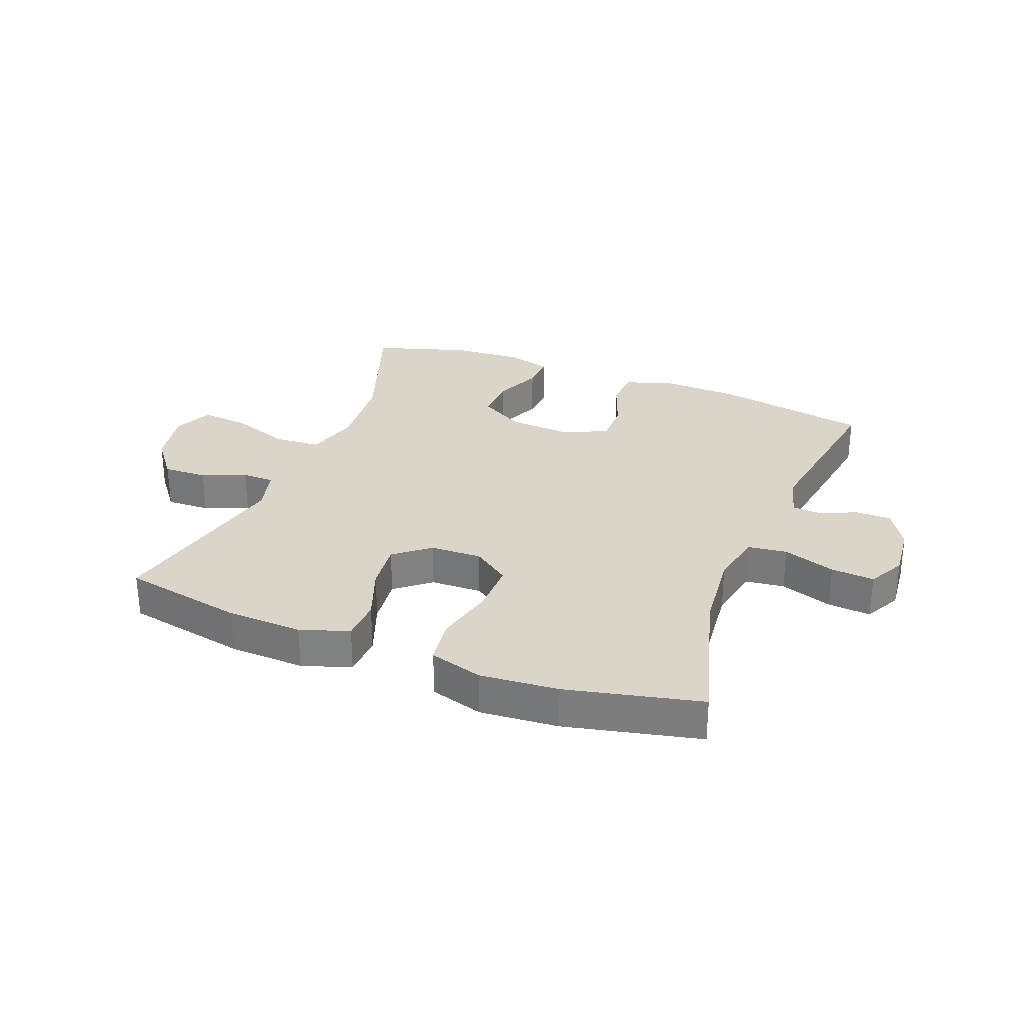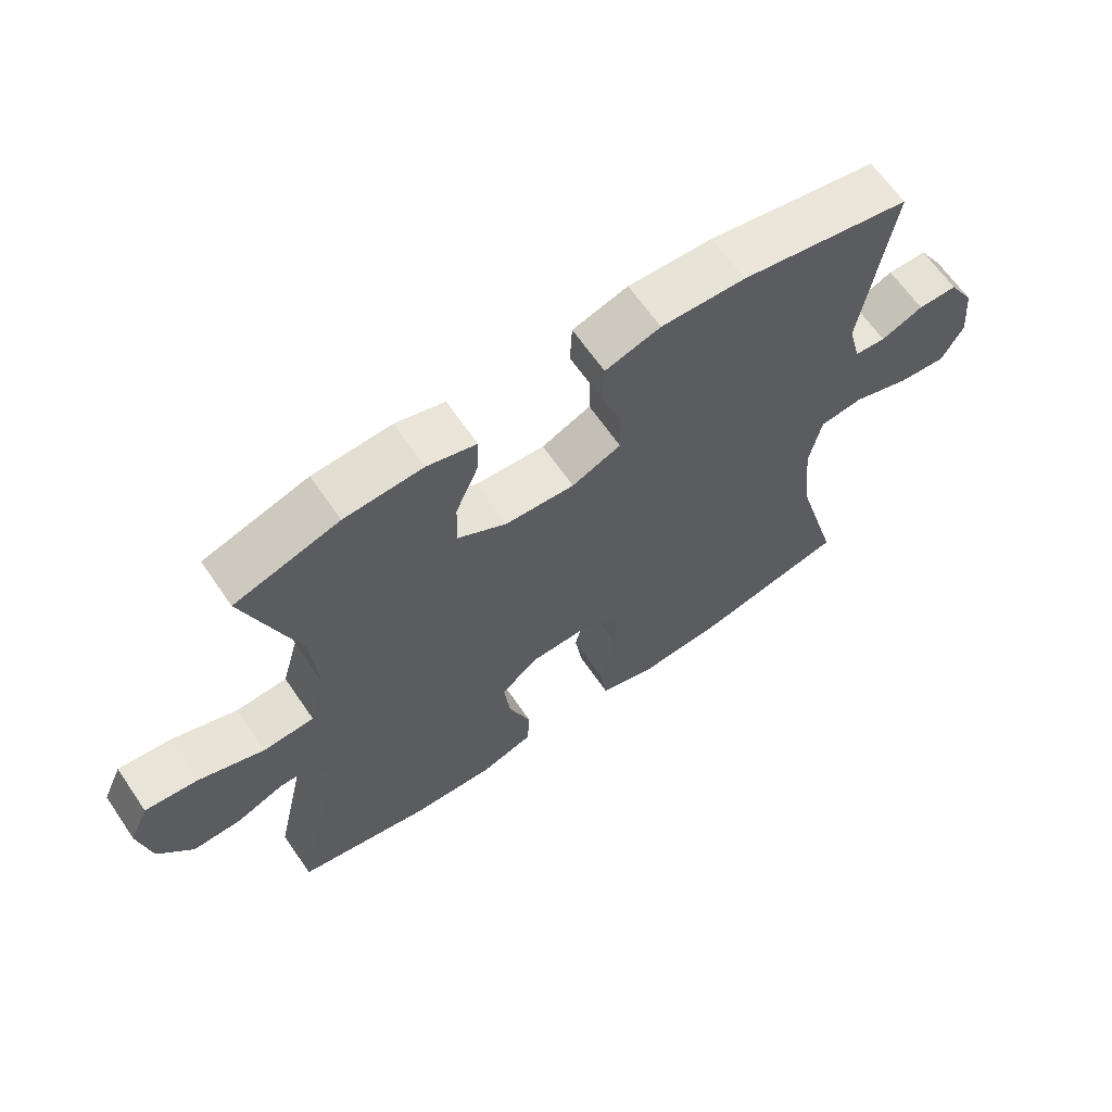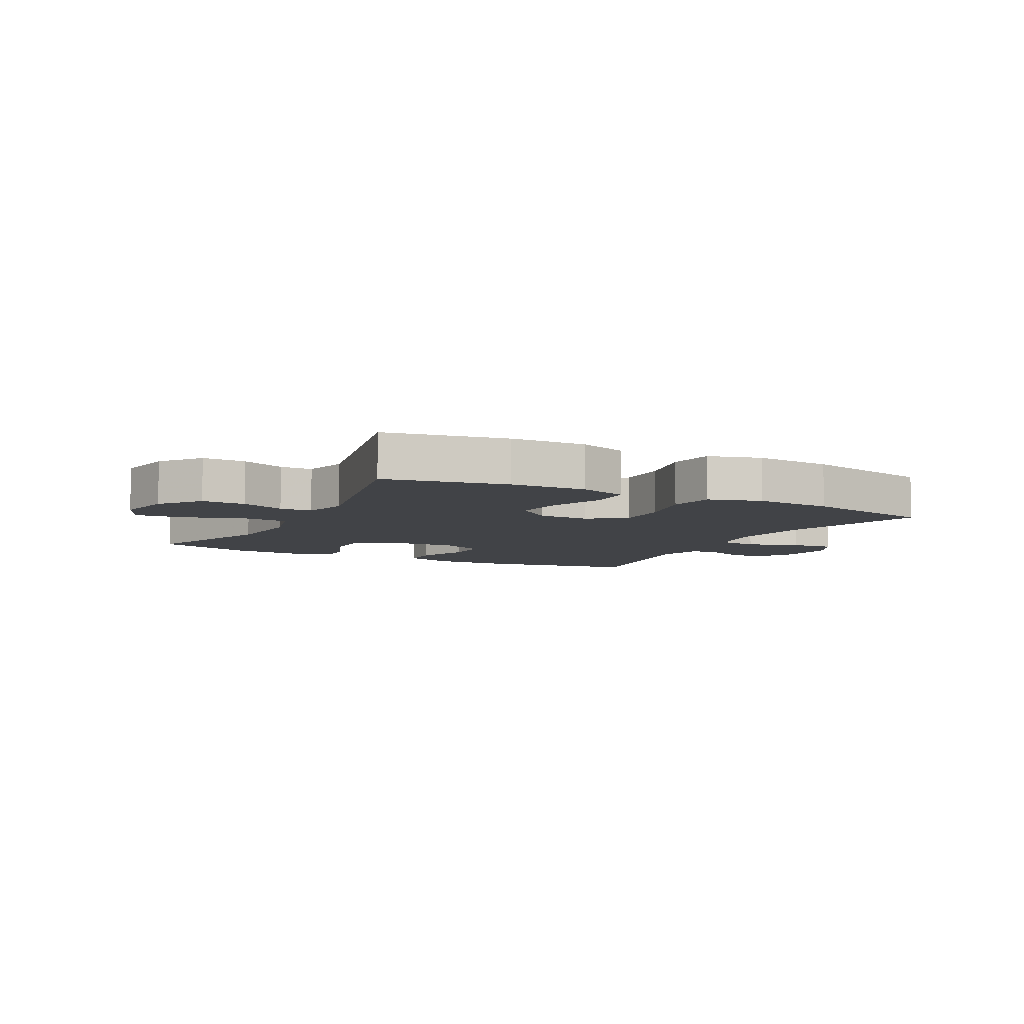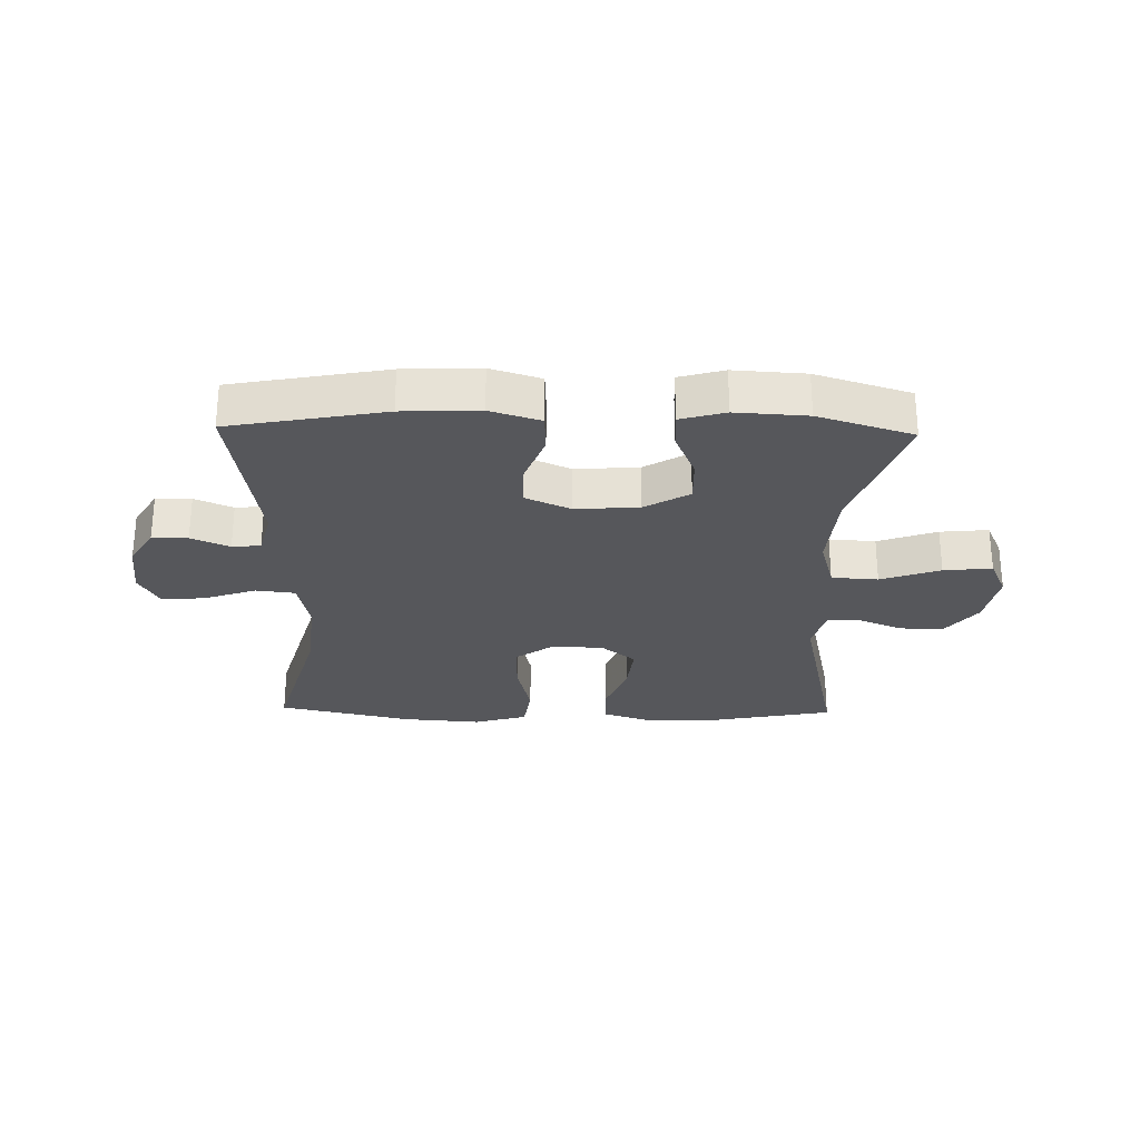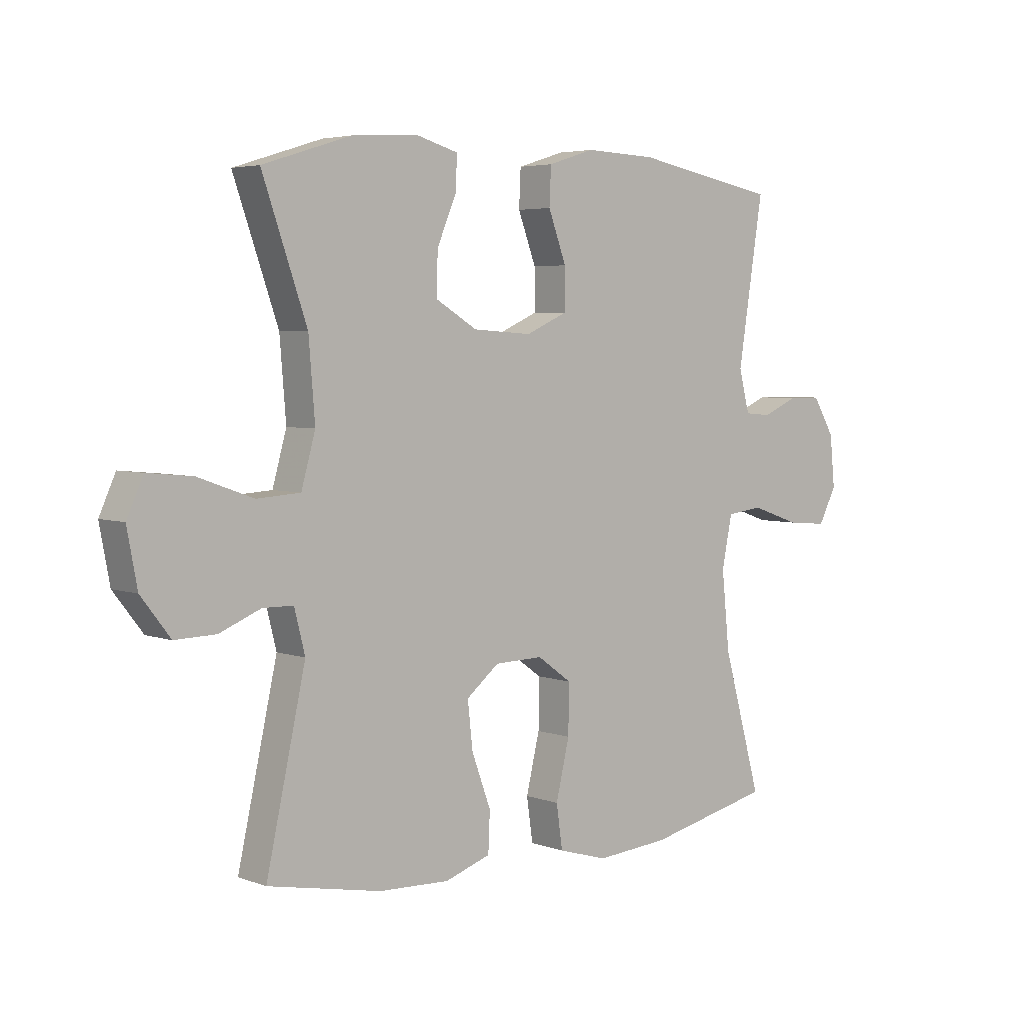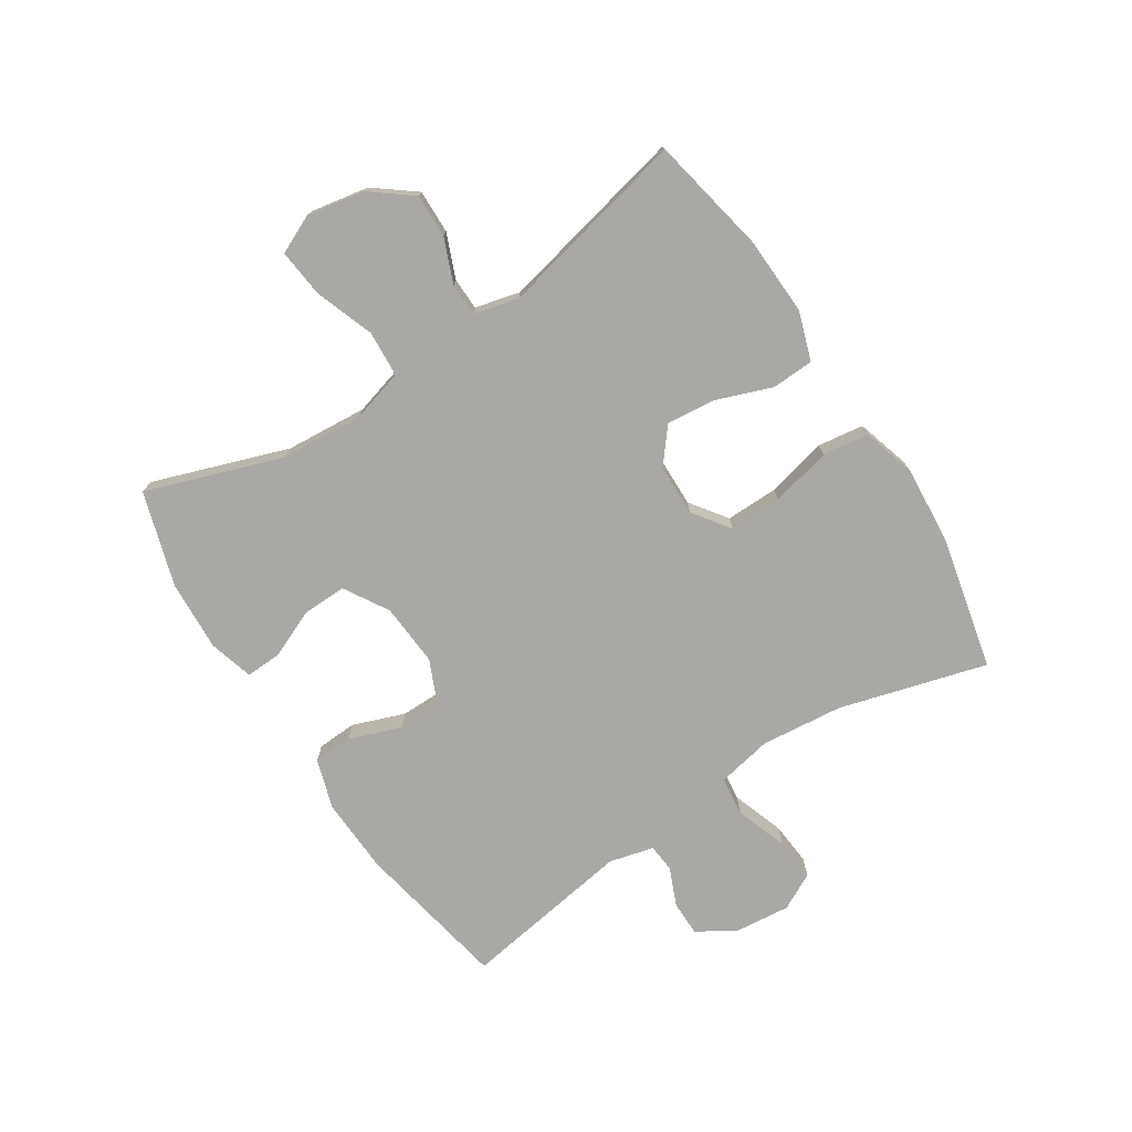
<metadata>
{"format":"obj","ext":"obj","renderer":"f3d","projection":"perspective","resolution":1024,"background":"white","views":[{"elev":29.4,"azim":-158.8,"up":"+Y"},{"elev":64.6,"azim":145.6,"up":"+Z"},{"elev":-7.2,"azim":152.3,"up":"+Y"},{"elev":-27.1,"azim":-1.3,"up":"+Y"},{"elev":4.5,"azim":139.0,"up":"+Z"},{"elev":-74.9,"azim":123.0,"up":"+Y"}]}
</metadata>
<code>
v 0.5 0.07 0.5
v 0.421 0.07 0.274
v 0.41 0.07 0.138
v 0.435 0.07 0.049
v 0.512 0.07 0.044
v 0.61 0.07 0.079
v 0.69 0.07 0.087
v 0.719 0.07 0.023
v 0.701 0.07 -0.073
v 0.649 0.07 -0.14
v 0.576 0.07 -0.138
v 0.503 0.07 -0.108
v 0.449 0.07 -0.109
v 0.43 0.07 -0.184
v 0.5 0.07 -0.5
v 0.298 0.07 -0.54
v 0.173 0.07 -0.545
v 0.092 0.07 -0.518
v 0.089 0.07 -0.448
v 0.123 0.07 -0.356
v 0.132 0.07 -0.274
v 0.074 0.07 -0.227
v -0.012 0.07 -0.225
v -0.073 0.07 -0.269
v -0.072 0.07 -0.356
v -0.048 0.07 -0.457
v -0.059 0.07 -0.534
v -0.147 0.07 -0.56
v -0.277 0.07 -0.55
v -0.5 0.07 -0.5
v -0.431 0.07 -0.255
v -0.417 0.07 -0.118
v -0.435 0.07 -0.027
v -0.5 0.07 -0.019
v -0.587 0.07 -0.049
v -0.659 0.07 -0.055
v -0.691 0.07 0.006
v -0.682 0.07 0.097
v -0.643 0.07 0.162
v -0.584 0.07 0.162
v -0.521 0.07 0.135
v -0.474 0.07 0.139
v -0.455 0.07 0.213
v -0.5 0.07 0.5
v -0.244 0.07 0.548
v -0.117 0.07 0.553
v -0.034 0.07 0.527
v -0.031 0.07 0.461
v -0.063 0.07 0.375
v -0.063 0.07 0.303
v 0.011 0.07 0.27
v 0.116 0.07 0.277
v 0.19 0.07 0.321
v 0.188 0.07 0.395
v 0.154 0.07 0.475
v 0.151 0.07 0.535
v 0.225 0.07 0.556
v 0.343 0.07 0.549
v 0.5 0 0.5
v 0.421 0 0.274
v 0.41 0 0.138
v 0.435 0 0.049
v 0.512 0 0.044
v 0.61 0 0.079
v 0.69 0 0.087
v 0.719 0 0.023
v 0.701 0 -0.073
v 0.649 0 -0.14
v 0.576 0 -0.138
v 0.503 0 -0.108
v 0.449 0 -0.109
v 0.43 0 -0.184
v 0.5 0 -0.5
v 0.298 0 -0.54
v 0.173 0 -0.545
v 0.092 0 -0.518
v 0.089 0 -0.448
v 0.123 0 -0.356
v 0.132 0 -0.274
v 0.074 0 -0.227
v -0.012 0 -0.225
v -0.073 0 -0.269
v -0.072 0 -0.356
v -0.048 0 -0.457
v -0.059 0 -0.534
v -0.147 0 -0.56
v -0.277 0 -0.55
v -0.5 0 -0.5
v -0.431 0 -0.255
v -0.417 0 -0.118
v -0.435 0 -0.027
v -0.5 0 -0.019
v -0.587 0 -0.049
v -0.659 0 -0.055
v -0.691 0 0.006
v -0.682 0 0.097
v -0.643 0 0.162
v -0.584 0 0.162
v -0.521 0 0.135
v -0.474 0 0.139
v -0.455 0 0.213
v -0.5 0 0.5
v -0.244 0 0.548
v -0.117 0 0.553
v -0.034 0 0.527
v -0.031 0 0.461
v -0.063 0 0.375
v -0.063 0 0.303
v 0.011 0 0.27
v 0.116 0 0.277
v 0.19 0 0.321
v 0.188 0 0.395
v 0.154 0 0.475
v 0.151 0 0.535
v 0.225 0 0.556
v 0.343 0 0.549
f 57 58 1 2
f 54 55 56 57
f 53 54 57 2
f 52 53 2 3
f 51 52 3 4
f 50 51 4
f 46 47 48 49
f 46 49 50
f 43 44 45 46
f 42 43 46 50
f 38 39 40 41
f 38 41 42
f 37 38 42
f 34 35 36 37
f 33 34 37 42
f 28 29 30 31
f 28 31 32
f 25 26 27 28
f 24 25 28 32
f 23 24 32 33
f 17 18 19 20
f 17 20 21
f 14 15 16 17
f 13 14 17 21
f 9 10 11 12
f 9 12 13
f 8 9 13
f 5 6 7 8
f 4 5 8 13
f 22 23 33 42
f 22 42 50 4
f 4 13 21 22
f 60 59 116 115
f 115 114 113 112
f 60 115 112 111
f 61 60 111 110
f 62 61 110 109
f 62 109 108
f 107 106 105 104
f 108 107 104
f 104 103 102 101
f 108 104 101 100
f 99 98 97 96
f 100 99 96
f 100 96 95
f 95 94 93 92
f 100 95 92 91
f 89 88 87 86
f 90 89 86
f 86 85 84 83
f 90 86 83 82
f 91 90 82 81
f 78 77 76 75
f 79 78 75
f 75 74 73 72
f 79 75 72 71
f 70 69 68 67
f 71 70 67
f 71 67 66
f 66 65 64 63
f 71 66 63 62
f 100 91 81 80
f 62 108 100 80
f 80 79 71 62
f 1 59 60 2
f 2 60 61 3
f 3 61 62 4
f 4 62 63 5
f 5 63 64 6
f 6 64 65 7
f 7 65 66 8
f 8 66 67 9
f 9 67 68 10
f 10 68 69 11
f 11 69 70 12
f 12 70 71 13
f 13 71 72 14
f 14 72 73 15
f 15 73 74 16
f 16 74 75 17
f 17 75 76 18
f 18 76 77 19
f 19 77 78 20
f 20 78 79 21
f 21 79 80 22
f 22 80 81 23
f 23 81 82 24
f 24 82 83 25
f 25 83 84 26
f 26 84 85 27
f 27 85 86 28
f 28 86 87 29
f 29 87 88 30
f 30 88 89 31
f 31 89 90 32
f 32 90 91 33
f 33 91 92 34
f 34 92 93 35
f 35 93 94 36
f 36 94 95 37
f 37 95 96 38
f 38 96 97 39
f 39 97 98 40
f 40 98 99 41
f 41 99 100 42
f 42 100 101 43
f 43 101 102 44
f 44 102 103 45
f 45 103 104 46
f 46 104 105 47
f 47 105 106 48
f 48 106 107 49
f 49 107 108 50
f 50 108 109 51
f 51 109 110 52
f 52 110 111 53
f 53 111 112 54
f 54 112 113 55
f 55 113 114 56
f 56 114 115 57
f 57 115 116 58
f 58 116 59 1

</code>
